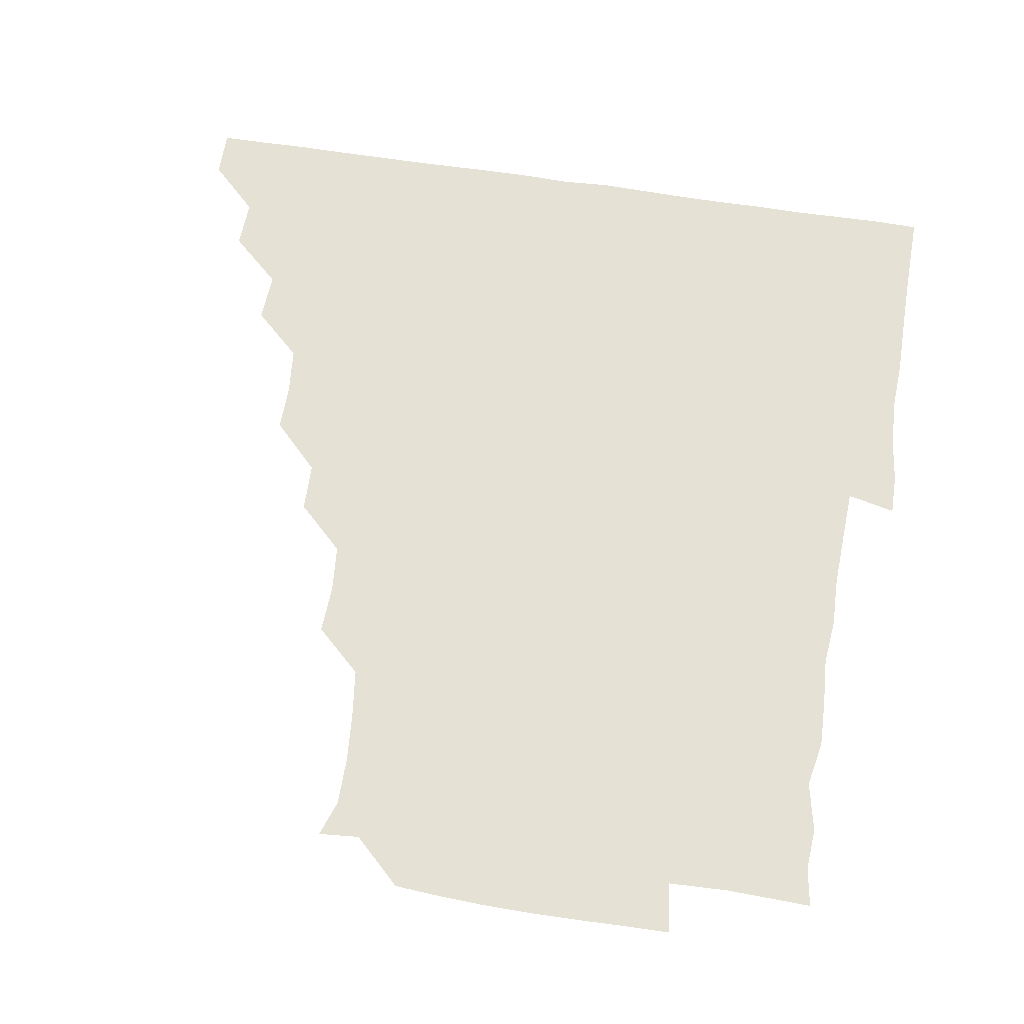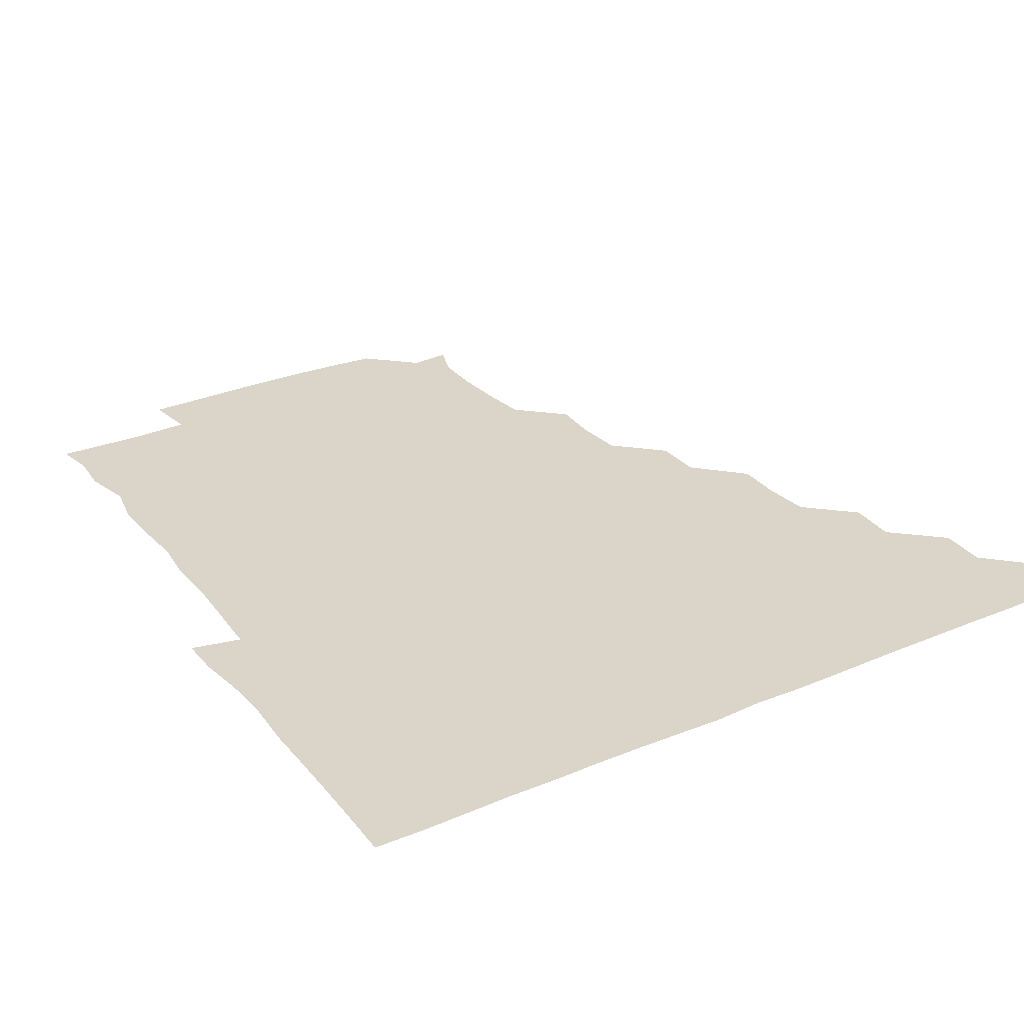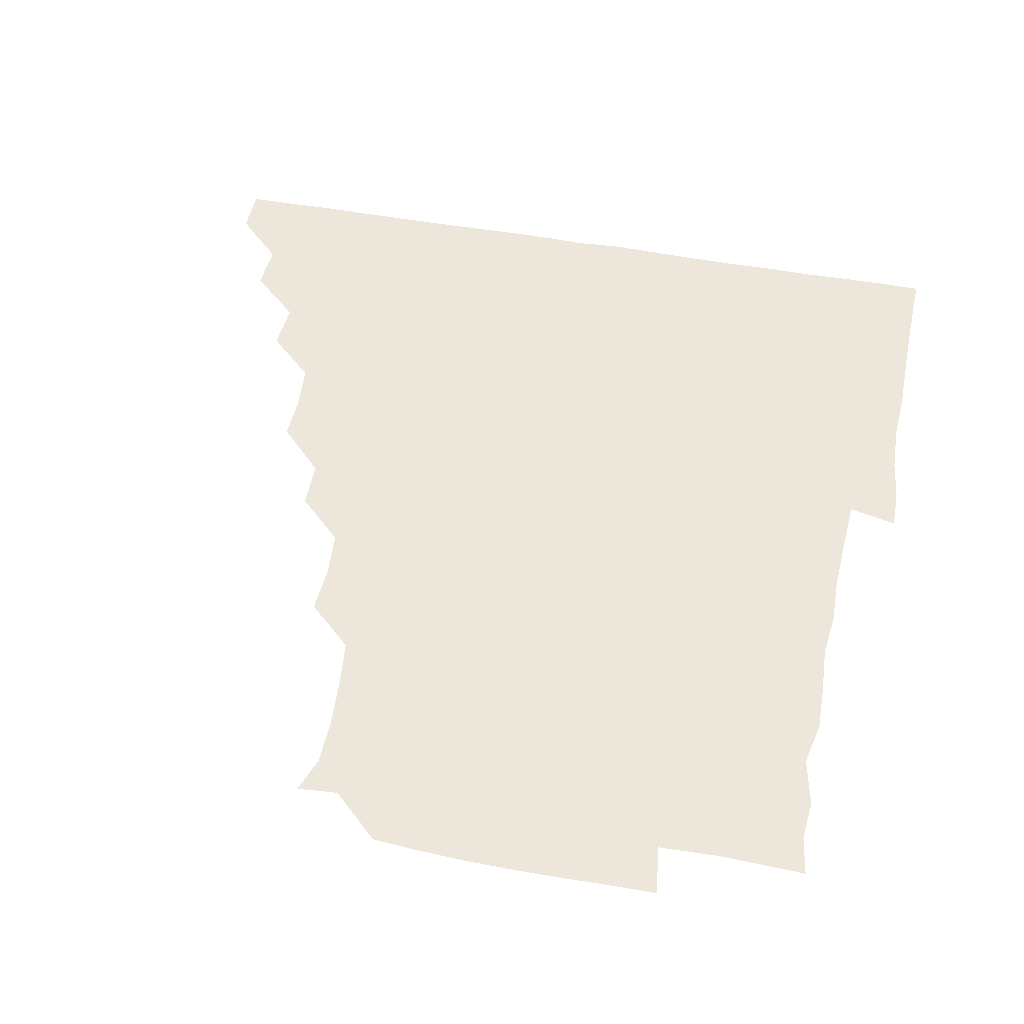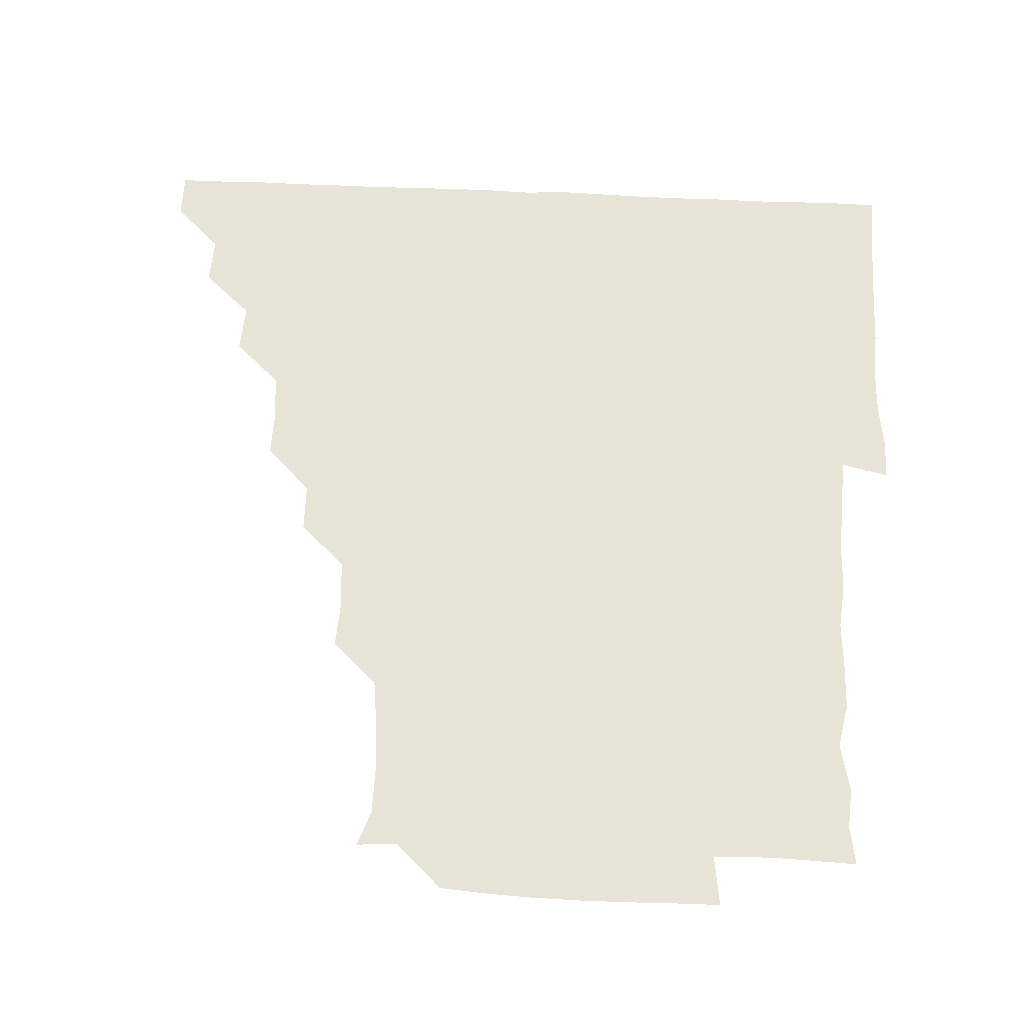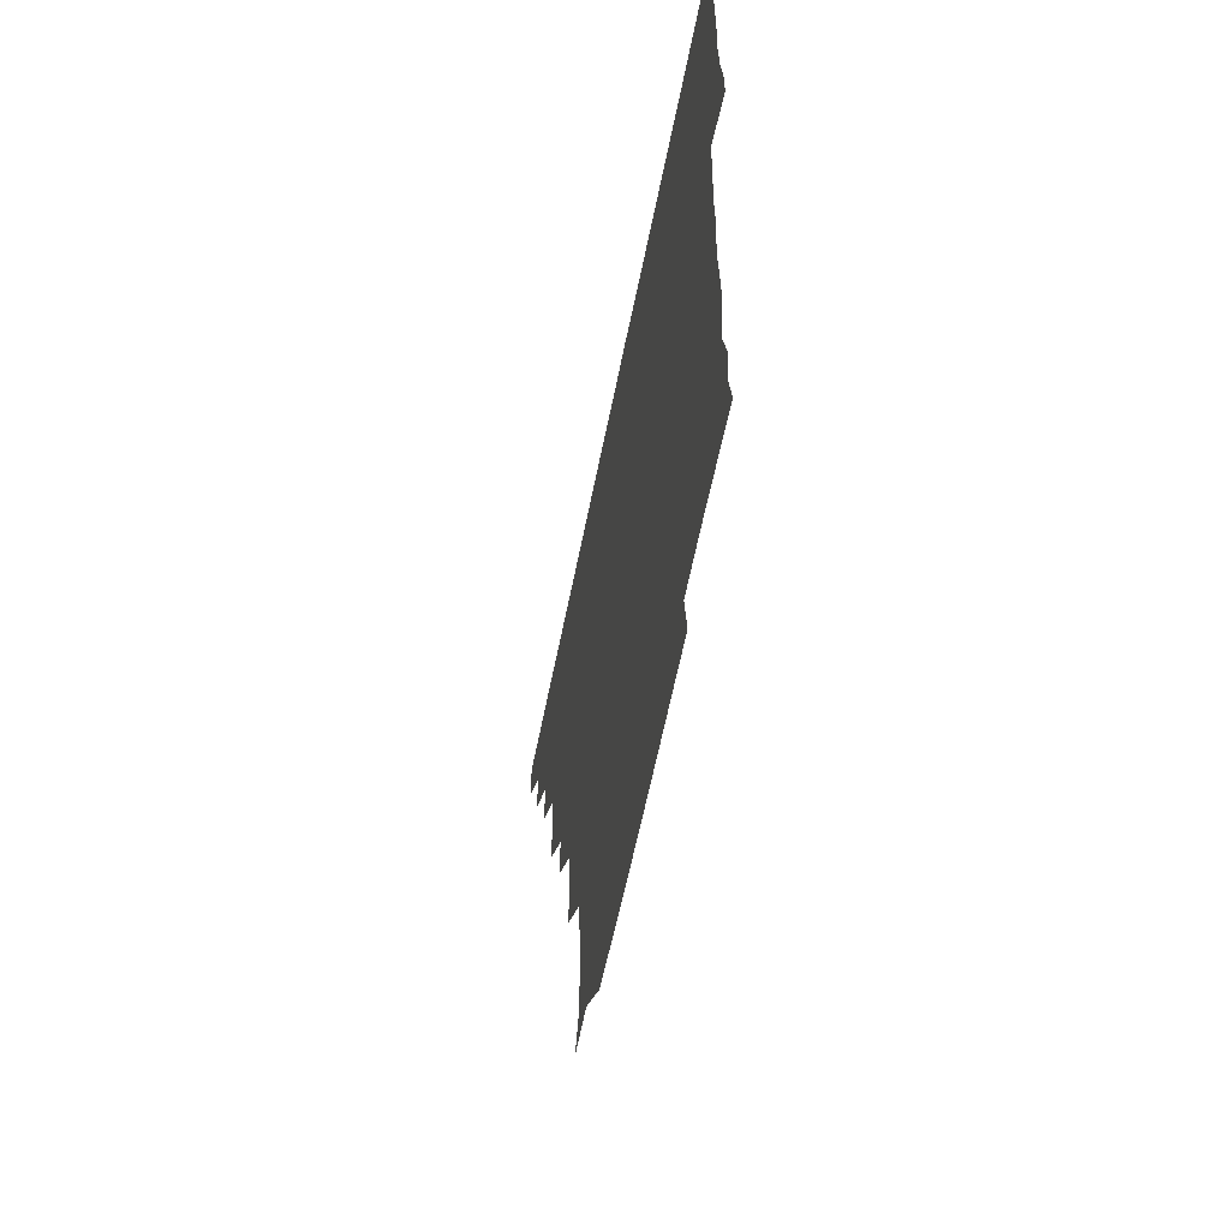
<metadata>
{"format":"obj","ext":"obj","renderer":"f3d","projection":"perspective","resolution":1024,"background":"white","views":[{"elev":65.1,"azim":8.8,"up":"+Z"},{"elev":29.4,"azim":148.1,"up":"+Z"},{"elev":50.5,"azim":11.2,"up":"+Z"},{"elev":61.4,"azim":2.6,"up":"+Z"},{"elev":-61.9,"azim":78.6,"up":"+Y"}]}
</metadata>
<code>
v 435.9 420.9 0
v 436 435.9 0
v 450.5 390.1 0
v 451.3 405.7 0
v 451.4 421 0
v 451.1 436 0
v 465.6 359.2 0
v 466.6 375.2 0
v 466.6 391.4 0
v 466.1 406 0
v 466.1 420.9 0
v 466 436.3 0
v 481.7 314.6 0
v 482.2 329.2 0
v 480.9 344.9 0
v 481.2 361.1 0
v 481.5 376.4 0
v 481.4 391.3 0
v 481.1 406 0
v 481 421.1 0
v 481 436.1 0
v 496.9 283.4 0
v 496.8 299.2 0
v 495.5 314.7 0
v 497.5 332.6 0
v 495.6 345.8 0
v 496.5 361.6 0
v 496.2 376.2 0
v 496 391 0
v 496.1 406 0
v 496.1 420.8 0
v 496 436.1 0
v 512.2 237.6 0
v 513.1 253.1 0
v 511.9 268.8 0
v 511.5 286.3 0
v 511.1 300.8 0
v 511.3 316.7 0
v 511.6 332.1 0
v 510.7 345.7 0
v 511.5 361.7 0
v 511.1 376.1 0
v 511.1 391 0
v 511 406 0
v 511 420.9 0
v 511.1 436.1 0
v 525.6 164.6 0
v 529.8 176.4 0
v 530 191.8 0
v 528.9 208.1 0
v 527.1 223.6 0
v 527.2 241.3 0
v 526.3 255.9 0
v 526.4 271.6 0
v 526 286 0
v 526.5 301.9 0
v 526.2 316.1 0
v 526 331.3 0
v 526.2 346.3 0
v 526.1 361.2 0
v 526.2 376.1 0
v 525.9 391 0
v 526.1 405.9 0
v 526 420.8 0
v 526.1 436.2 0
v 538.9 165.6 0
v 542.8 181.1 0
v 542.4 196.6 0
v 541.4 210.2 0
v 541.3 226.5 0
v 541.7 242.4 0
v 541.3 256.4 0
v 541 270.8 0
v 541.2 286.3 0
v 541.1 301.6 0
v 541.2 316.5 0
v 541.2 331.3 0
v 541.1 346.3 0
v 541.5 361.6 0
v 541.2 376.1 0
v 541.1 391 0
v 541.1 405.9 0
v 540.9 421.2 0
v 541 436.5 0
v 554.3 150.9 0
v 556.7 165.8 0
v 556.8 182.2 0
v 555.8 197.6 0
v 557.2 211.3 0
v 556 227.3 0
v 556.5 241.9 0
v 556.1 256.5 0
v 556.3 271.8 0
v 556.4 286.8 0
v 556.1 300.9 0
v 556 316.5 0
v 556.2 331.4 0
v 556 346 0
v 556.1 361.3 0
v 556 376 0
v 556 391 0
v 556.2 405.8 0
v 556.2 420.6 0
v 555.7 436.5 0
v 568.5 149.8 0
v 572.1 167.3 0
v 571.8 182.2 0
v 570.6 195.9 0
v 571.2 213.2 0
v 571 226.1 0
v 571.4 241.3 0
v 571.2 256.2 0
v 571 271.4 0
v 570.9 286.7 0
v 571.5 301.7 0
v 570.9 315.4 0
v 571 331.2 0
v 571 346.1 0
v 571 361.1 0
v 571 376 0
v 571 391 0
v 571.1 405.8 0
v 571.1 420.7 0
v 571 436 0
v 584.5 149 0
v 586.4 167.3 0
v 586.1 182.1 0
v 587 195.7 0
v 585.4 211.8 0
v 586.1 225.3 0
v 585.7 241.8 0
v 586.1 256.7 0
v 586.2 271.5 0
v 586 286.1 0
v 586 301.8 0
v 586.2 316.6 0
v 586.2 331.7 0
v 586.1 346.3 0
v 586.1 361.2 0
v 586.2 376.1 0
v 586.2 391 0
v 586.1 405.7 0
v 585.9 420.9 0
v 585.8 436.8 0
v 600.4 148.8 0
v 600.8 167.2 0
v 600.7 182.2 0
v 601.2 197.9 0
v 601.2 211.5 0
v 601.7 226.3 0
v 601 241.5 0
v 600.7 256.5 0
v 601.1 271.5 0
v 601 286.5 0
v 601 301.6 0
v 601.1 316 0
v 601 331.2 0
v 601 345.9 0
v 601.1 361.2 0
v 601.1 376.1 0
v 601.1 391 0
v 601 406 0
v 601 420.9 0
v 600.4 436.4 0
v 616.2 148.9 0
v 615.4 167.2 0
v 616 182.4 0
v 615.9 196.2 0
v 616.1 211.6 0
v 616.1 227.2 0
v 615.9 242.4 0
v 616.2 256.1 0
v 615.7 271.9 0
v 616 286.6 0
v 615.8 301.7 0
v 616.2 316.7 0
v 616.1 331.2 0
v 616 346.4 0
v 616.1 361.2 0
v 616.1 376.2 0
v 616.1 391 0
v 616.2 405.8 0
v 615.9 421.1 0
v 615.4 436 0
v 632.2 149.2 0
v 630.4 166.5 0
v 630.6 181.8 0
v 630.9 196.3 0
v 630.9 212 0
v 630.8 227.3 0
v 630.6 241.5 0
v 631.3 256.9 0
v 630.9 271.3 0
v 631 286.4 0
v 630.9 301 0
v 630.9 316.7 0
v 631.1 331.5 0
v 631 346.2 0
v 631 361.5 0
v 631.1 376.2 0
v 631 391 0
v 631.1 406 0
v 631.2 420.8 0
v 630.7 435.9 0
v 646.4 149.3 0
v 644.3 165.8 0
v 645.2 181.8 0
v 645.6 197.2 0
v 645.8 212.4 0
v 645.4 227.6 0
v 645.8 241.3 0
v 645.5 257.4 0
v 646 271.6 0
v 646 286.4 0
v 646.1 300.9 0
v 645.6 316.5 0
v 645.7 331.9 0
v 646.1 346.1 0
v 646 360.9 0
v 646 376.3 0
v 646.2 391.4 0
v 646.3 405.9 0
v 646.2 420.7 0
v 645.5 436.1 0
v 663.7 166.4 0
v 660.9 181.7 0
v 660.7 196.4 0
v 659.9 212.4 0
v 660.4 227.1 0
v 660.8 241.4 0
v 660.5 256.5 0
v 660.7 271.6 0
v 660.5 286.9 0
v 660.6 302.2 0
v 660.8 316.6 0
v 660.7 331.5 0
v 660.9 346.6 0
v 661 361.2 0
v 661 376.4 0
v 661 391.2 0
v 661 406 0
v 661.1 420.9 0
v 661 435.8 0
v 678.9 165.8 0
v 675.2 181.7 0
v 674.9 197.2 0
v 674.3 211.3 0
v 674.9 226.8 0
v 674.8 241.7 0
v 675.2 255.9 0
v 675 271.9 0
v 674.8 286.9 0
v 675.2 301.9 0
v 675.7 317.3 0
v 675.4 331.7 0
v 675.2 346.9 0
v 675.4 362.2 0
v 675.8 376.5 0
v 675.9 391.5 0
v 676 406 0
v 676.1 420.9 0
v 676 436.1 0
v 691.5 165.3 0
v 689.5 178 0
v 690.5 191.5 0
v 687.1 207.3 0
v 690 222 0
v 689.6 237 0
v 688.7 252.7 0
v 690.2 267.7 0
v 689.8 283 0
v 690.5 298.7 0
v 691.5 317.9 0
v 689.9 332.4 0
v 689.9 346 0
v 690.1 361 0
v 690.2 376.5 0
v 690.2 391.7 0
v 690.8 406.2 0
v 690.8 420.7 0
v 690.9 436.3 0
v 707.2 314.2 0
v 707.1 327.5 0
v 705.2 342.2 0
v 704.5 358.2 0
v 705.4 373.9 0
v 705.4 389.7 0
v 705.5 405.7 0
v 705.7 421 0
v 706.1 435.9 0
f 4 5 1
f 1 5 2
f 5 6 2
f 8 9 3
f 3 9 4
f 9 10 4
f 4 10 5
f 10 11 5
f 5 11 6
f 11 12 6
f 15 16 7
f 7 16 8
f 16 17 8
f 8 17 9
f 17 18 9
f 9 18 10
f 18 19 10
f 10 19 11
f 19 20 11
f 11 20 12
f 20 21 12
f 23 24 13
f 13 24 14
f 24 25 14
f 14 25 15
f 25 26 15
f 15 26 16
f 26 27 16
f 16 27 17
f 27 28 17
f 17 28 18
f 28 29 18
f 18 29 19
f 29 30 19
f 19 30 20
f 30 31 20
f 20 31 21
f 31 32 21
f 35 36 22
f 22 36 23
f 36 37 23
f 23 37 24
f 37 38 24
f 24 38 25
f 38 39 25
f 25 39 26
f 39 40 26
f 26 40 27
f 40 41 27
f 27 41 28
f 41 42 28
f 28 42 29
f 42 43 29
f 29 43 30
f 43 44 30
f 30 44 31
f 44 45 31
f 31 45 32
f 45 46 32
f 51 52 33
f 33 52 34
f 52 53 34
f 34 53 35
f 53 54 35
f 35 54 36
f 54 55 36
f 36 55 37
f 55 56 37
f 37 56 38
f 56 57 38
f 38 57 39
f 57 58 39
f 39 58 40
f 58 59 40
f 40 59 41
f 59 60 41
f 41 60 42
f 60 61 42
f 42 61 43
f 61 62 43
f 43 62 44
f 62 63 44
f 44 63 45
f 63 64 45
f 45 64 46
f 64 65 46
f 47 66 48
f 66 67 48
f 48 67 49
f 67 68 49
f 49 68 50
f 68 69 50
f 50 69 51
f 69 70 51
f 51 70 52
f 70 71 52
f 52 71 53
f 71 72 53
f 53 72 54
f 72 73 54
f 54 73 55
f 73 74 55
f 55 74 56
f 74 75 56
f 56 75 57
f 75 76 57
f 57 76 58
f 76 77 58
f 58 77 59
f 77 78 59
f 59 78 60
f 78 79 60
f 60 79 61
f 79 80 61
f 61 80 62
f 80 81 62
f 62 81 63
f 81 82 63
f 63 82 64
f 82 83 64
f 64 83 65
f 83 84 65
f 85 86 66
f 66 86 67
f 86 87 67
f 67 87 68
f 87 88 68
f 68 88 69
f 88 89 69
f 69 89 70
f 89 90 70
f 70 90 71
f 90 91 71
f 71 91 72
f 91 92 72
f 72 92 73
f 92 93 73
f 73 93 74
f 93 94 74
f 74 94 75
f 94 95 75
f 75 95 76
f 95 96 76
f 76 96 77
f 96 97 77
f 77 97 78
f 97 98 78
f 78 98 79
f 98 99 79
f 79 99 80
f 99 100 80
f 80 100 81
f 100 101 81
f 81 101 82
f 101 102 82
f 82 102 83
f 102 103 83
f 83 103 84
f 103 104 84
f 85 105 86
f 105 106 86
f 86 106 87
f 106 107 87
f 87 107 88
f 107 108 88
f 88 108 89
f 108 109 89
f 89 109 90
f 109 110 90
f 90 110 91
f 110 111 91
f 91 111 92
f 111 112 92
f 92 112 93
f 112 113 93
f 93 113 94
f 113 114 94
f 94 114 95
f 114 115 95
f 95 115 96
f 115 116 96
f 96 116 97
f 116 117 97
f 97 117 98
f 117 118 98
f 98 118 99
f 118 119 99
f 99 119 100
f 119 120 100
f 100 120 101
f 120 121 101
f 101 121 102
f 121 122 102
f 102 122 103
f 122 123 103
f 103 123 104
f 123 124 104
f 105 125 106
f 125 126 106
f 106 126 107
f 126 127 107
f 107 127 108
f 127 128 108
f 108 128 109
f 128 129 109
f 109 129 110
f 129 130 110
f 110 130 111
f 130 131 111
f 111 131 112
f 131 132 112
f 112 132 113
f 132 133 113
f 113 133 114
f 133 134 114
f 114 134 115
f 134 135 115
f 115 135 116
f 135 136 116
f 116 136 117
f 136 137 117
f 117 137 118
f 137 138 118
f 118 138 119
f 138 139 119
f 119 139 120
f 139 140 120
f 120 140 121
f 140 141 121
f 121 141 122
f 141 142 122
f 122 142 123
f 142 143 123
f 123 143 124
f 143 144 124
f 125 145 126
f 145 146 126
f 126 146 127
f 146 147 127
f 127 147 128
f 147 148 128
f 128 148 129
f 148 149 129
f 129 149 130
f 149 150 130
f 130 150 131
f 150 151 131
f 131 151 132
f 151 152 132
f 132 152 133
f 152 153 133
f 133 153 134
f 153 154 134
f 134 154 135
f 154 155 135
f 135 155 136
f 155 156 136
f 136 156 137
f 156 157 137
f 137 157 138
f 157 158 138
f 138 158 139
f 158 159 139
f 139 159 140
f 159 160 140
f 140 160 141
f 160 161 141
f 141 161 142
f 161 162 142
f 142 162 143
f 162 163 143
f 143 163 144
f 163 164 144
f 145 165 146
f 165 166 146
f 146 166 147
f 166 167 147
f 147 167 148
f 167 168 148
f 148 168 149
f 168 169 149
f 149 169 150
f 169 170 150
f 150 170 151
f 170 171 151
f 151 171 152
f 171 172 152
f 152 172 153
f 172 173 153
f 153 173 154
f 173 174 154
f 154 174 155
f 174 175 155
f 155 175 156
f 175 176 156
f 156 176 157
f 176 177 157
f 157 177 158
f 177 178 158
f 158 178 159
f 178 179 159
f 159 179 160
f 179 180 160
f 160 180 161
f 180 181 161
f 161 181 162
f 181 182 162
f 162 182 163
f 182 183 163
f 163 183 164
f 183 184 164
f 165 185 166
f 185 186 166
f 166 186 167
f 186 187 167
f 167 187 168
f 187 188 168
f 168 188 169
f 188 189 169
f 169 189 170
f 189 190 170
f 170 190 171
f 190 191 171
f 171 191 172
f 191 192 172
f 172 192 173
f 192 193 173
f 173 193 174
f 193 194 174
f 174 194 175
f 194 195 175
f 175 195 176
f 195 196 176
f 176 196 177
f 196 197 177
f 177 197 178
f 197 198 178
f 178 198 179
f 198 199 179
f 179 199 180
f 199 200 180
f 180 200 181
f 200 201 181
f 181 201 182
f 201 202 182
f 182 202 183
f 202 203 183
f 183 203 184
f 203 204 184
f 185 205 186
f 205 206 186
f 186 206 187
f 206 207 187
f 187 207 188
f 207 208 188
f 188 208 189
f 208 209 189
f 189 209 190
f 209 210 190
f 190 210 191
f 210 211 191
f 191 211 192
f 211 212 192
f 192 212 193
f 212 213 193
f 193 213 194
f 213 214 194
f 194 214 195
f 214 215 195
f 195 215 196
f 215 216 196
f 196 216 197
f 216 217 197
f 197 217 198
f 217 218 198
f 198 218 199
f 218 219 199
f 199 219 200
f 219 220 200
f 200 220 201
f 220 221 201
f 201 221 202
f 221 222 202
f 202 222 203
f 222 223 203
f 203 223 204
f 223 224 204
f 206 225 207
f 225 226 207
f 207 226 208
f 226 227 208
f 208 227 209
f 227 228 209
f 209 228 210
f 228 229 210
f 210 229 211
f 229 230 211
f 211 230 212
f 230 231 212
f 212 231 213
f 231 232 213
f 213 232 214
f 232 233 214
f 214 233 215
f 233 234 215
f 215 234 216
f 234 235 216
f 216 235 217
f 235 236 217
f 217 236 218
f 236 237 218
f 218 237 219
f 237 238 219
f 219 238 220
f 238 239 220
f 220 239 221
f 239 240 221
f 221 240 222
f 240 241 222
f 222 241 223
f 241 242 223
f 223 242 224
f 242 243 224
f 225 244 226
f 244 245 226
f 226 245 227
f 245 246 227
f 227 246 228
f 246 247 228
f 228 247 229
f 247 248 229
f 229 248 230
f 248 249 230
f 230 249 231
f 249 250 231
f 231 250 232
f 250 251 232
f 232 251 233
f 251 252 233
f 233 252 234
f 252 253 234
f 234 253 235
f 253 254 235
f 235 254 236
f 254 255 236
f 236 255 237
f 255 256 237
f 237 256 238
f 256 257 238
f 238 257 239
f 257 258 239
f 239 258 240
f 258 259 240
f 240 259 241
f 259 260 241
f 241 260 242
f 260 261 242
f 242 261 243
f 261 262 243
f 244 263 245
f 263 264 245
f 245 264 246
f 264 265 246
f 246 265 247
f 265 266 247
f 247 266 248
f 266 267 248
f 248 267 249
f 267 268 249
f 249 268 250
f 268 269 250
f 250 269 251
f 269 270 251
f 251 270 252
f 270 271 252
f 252 271 253
f 271 272 253
f 253 272 254
f 272 273 254
f 254 273 255
f 273 274 255
f 255 274 256
f 274 275 256
f 256 275 257
f 275 276 257
f 257 276 258
f 276 277 258
f 258 277 259
f 277 278 259
f 259 278 260
f 278 279 260
f 260 279 261
f 279 280 261
f 261 280 262
f 280 281 262
f 273 282 274
f 282 283 274
f 274 283 275
f 283 284 275
f 275 284 276
f 284 285 276
f 276 285 277
f 285 286 277
f 277 286 278
f 286 287 278
f 278 287 279
f 287 288 279
f 279 288 280
f 288 289 280
f 280 289 281
f 289 290 281

</code>
